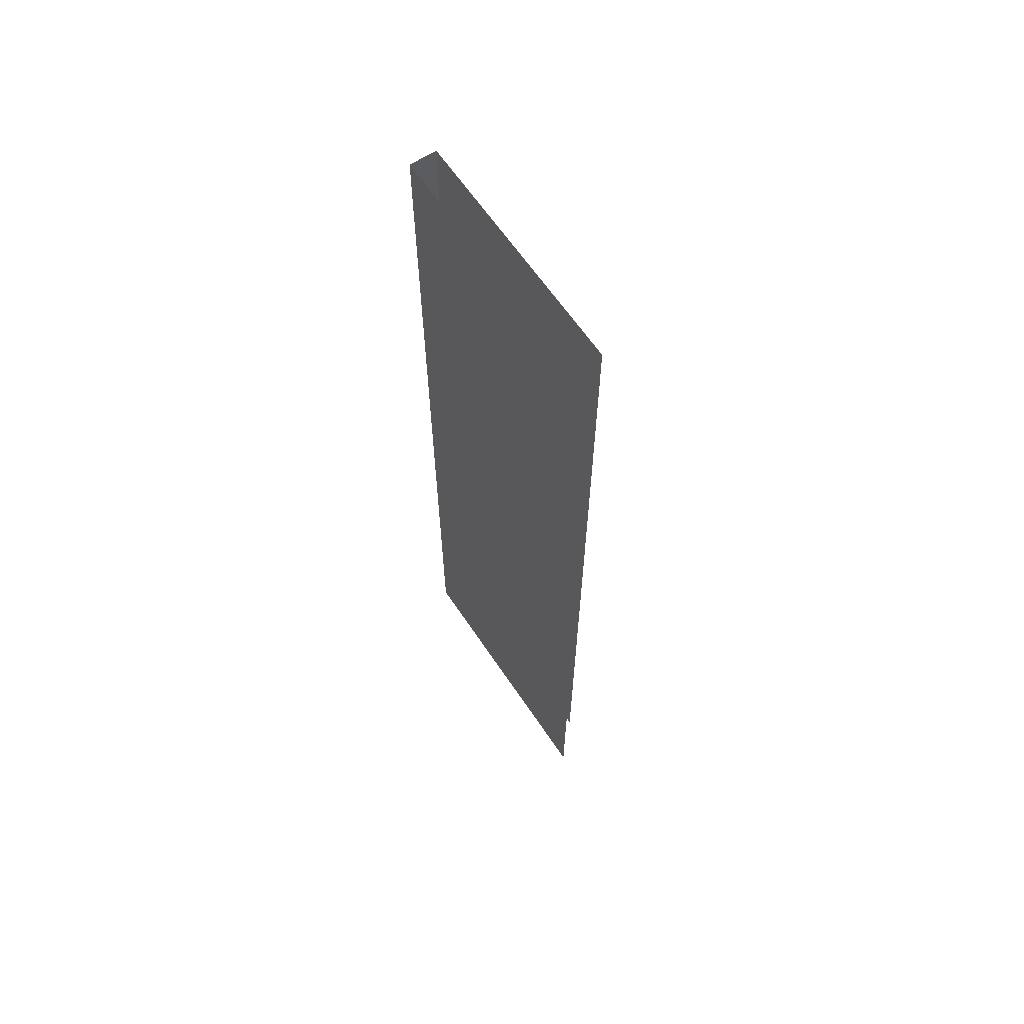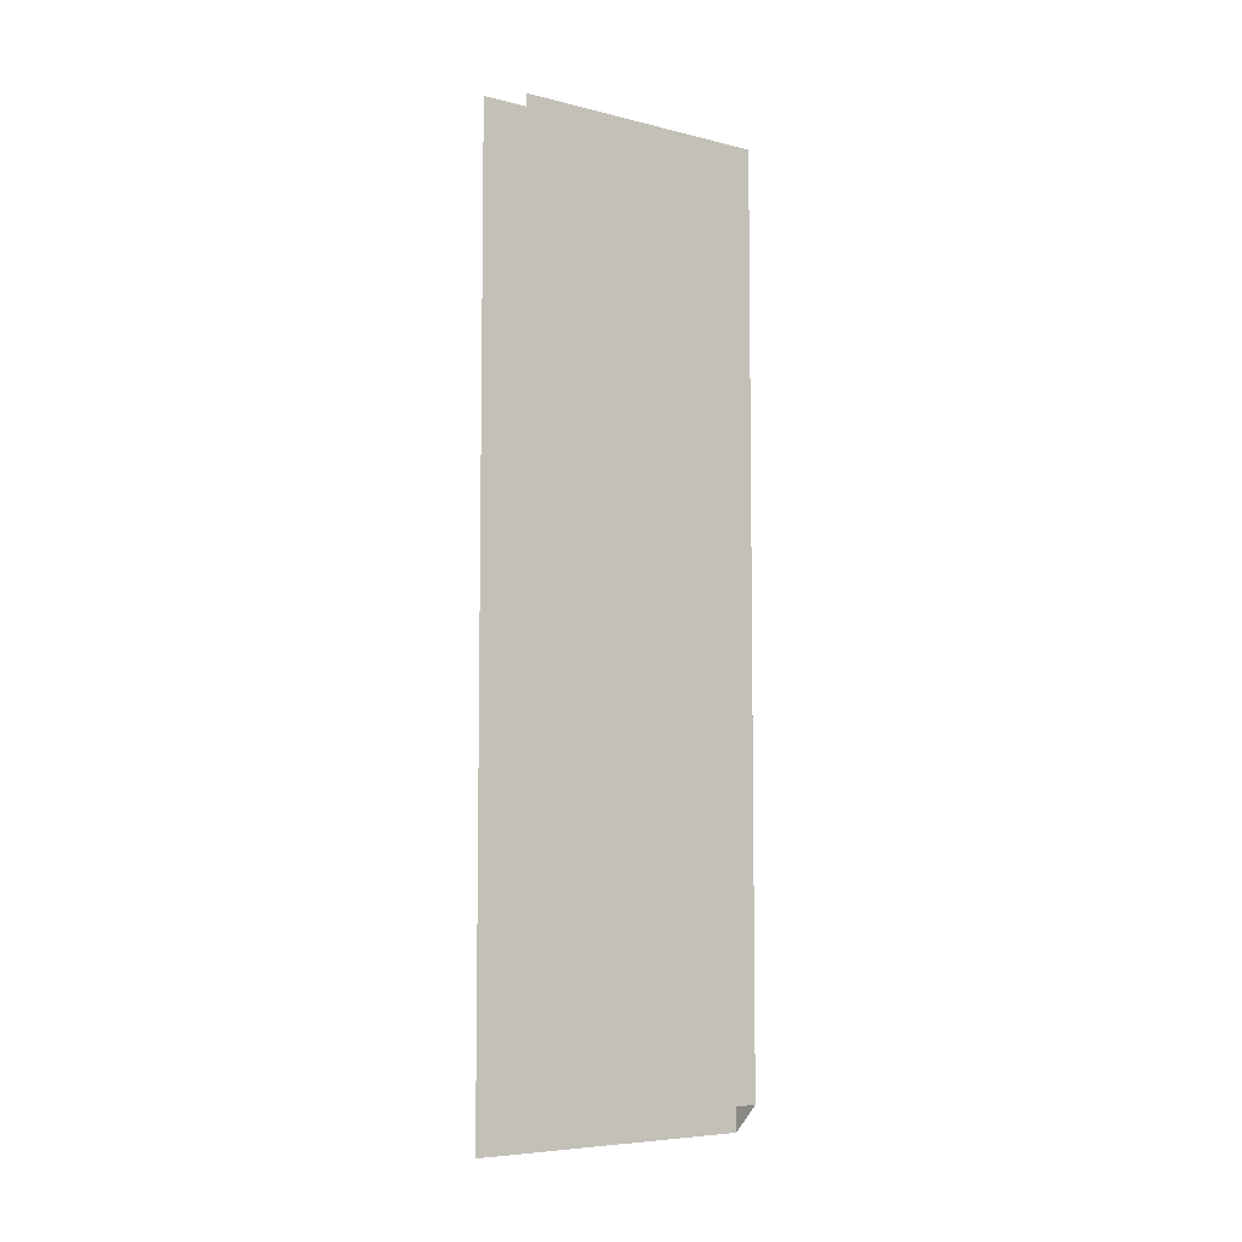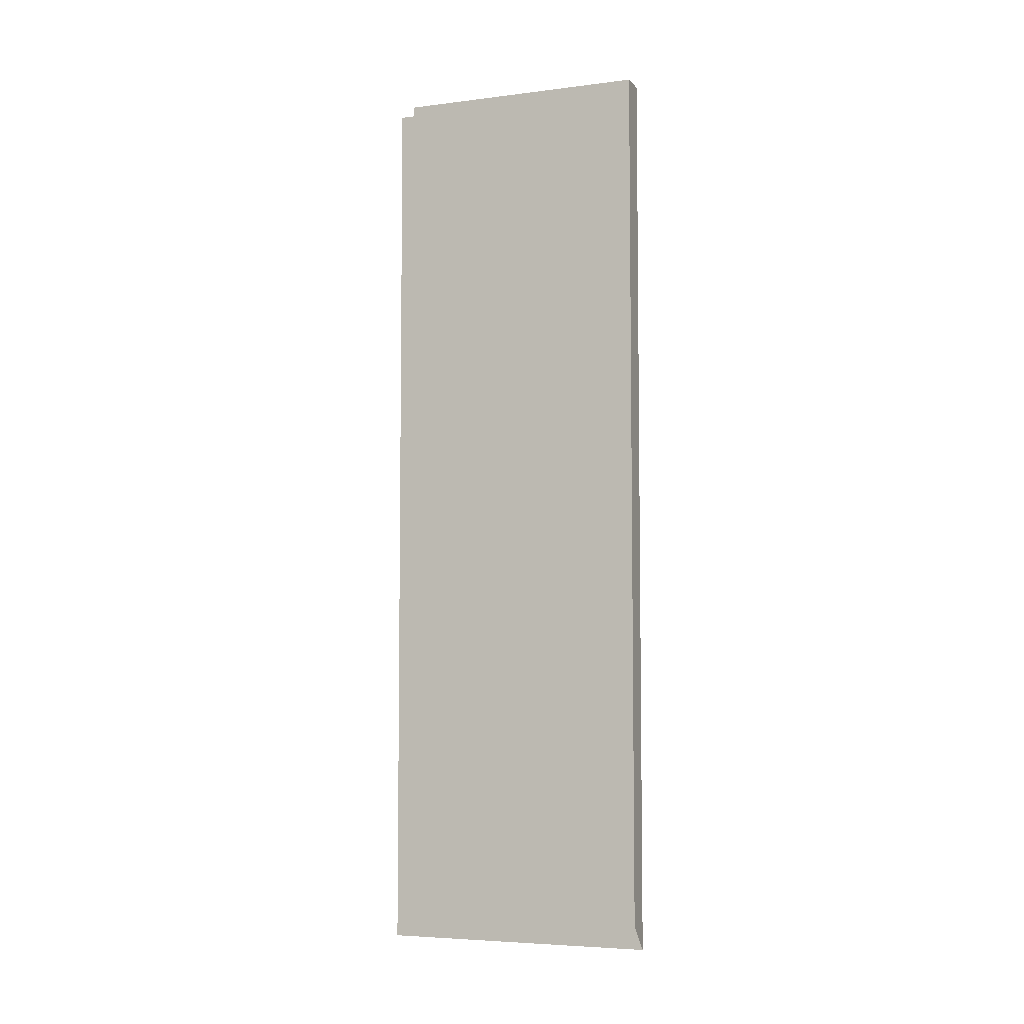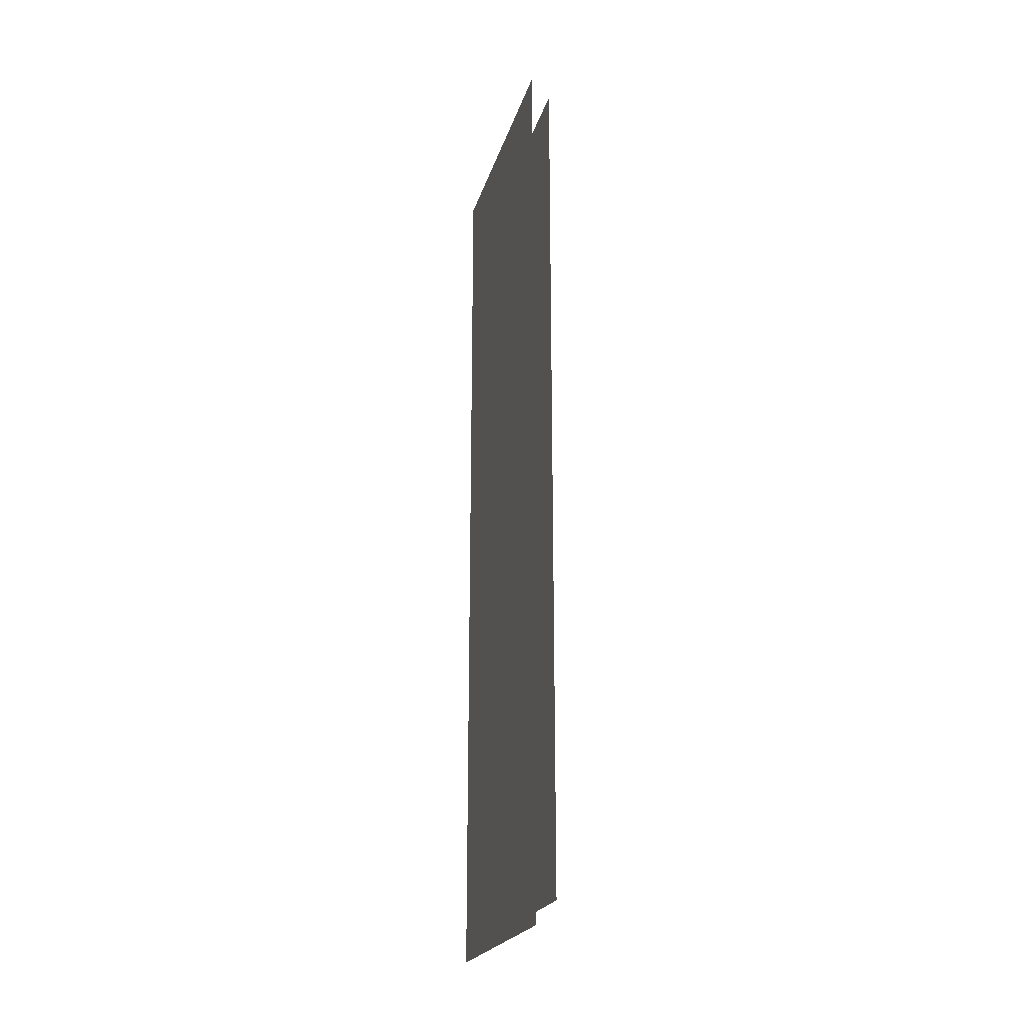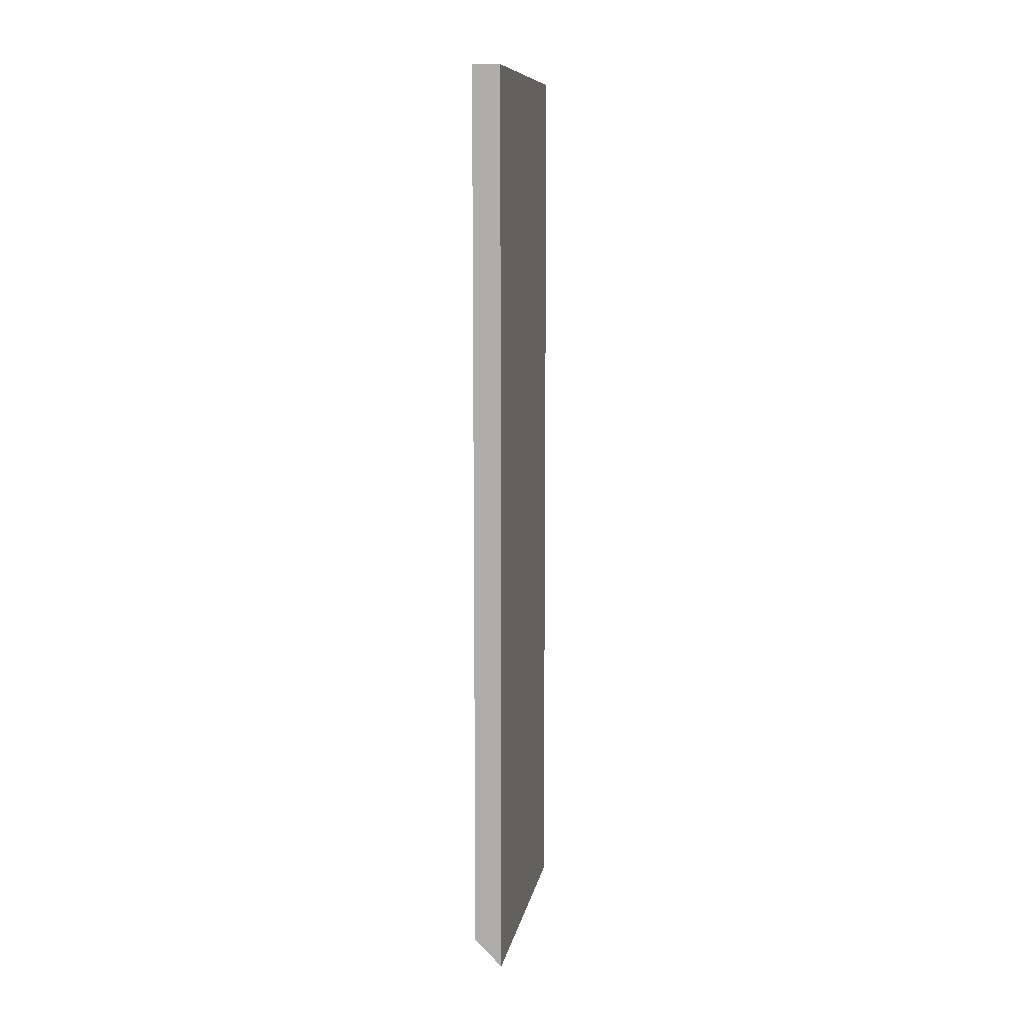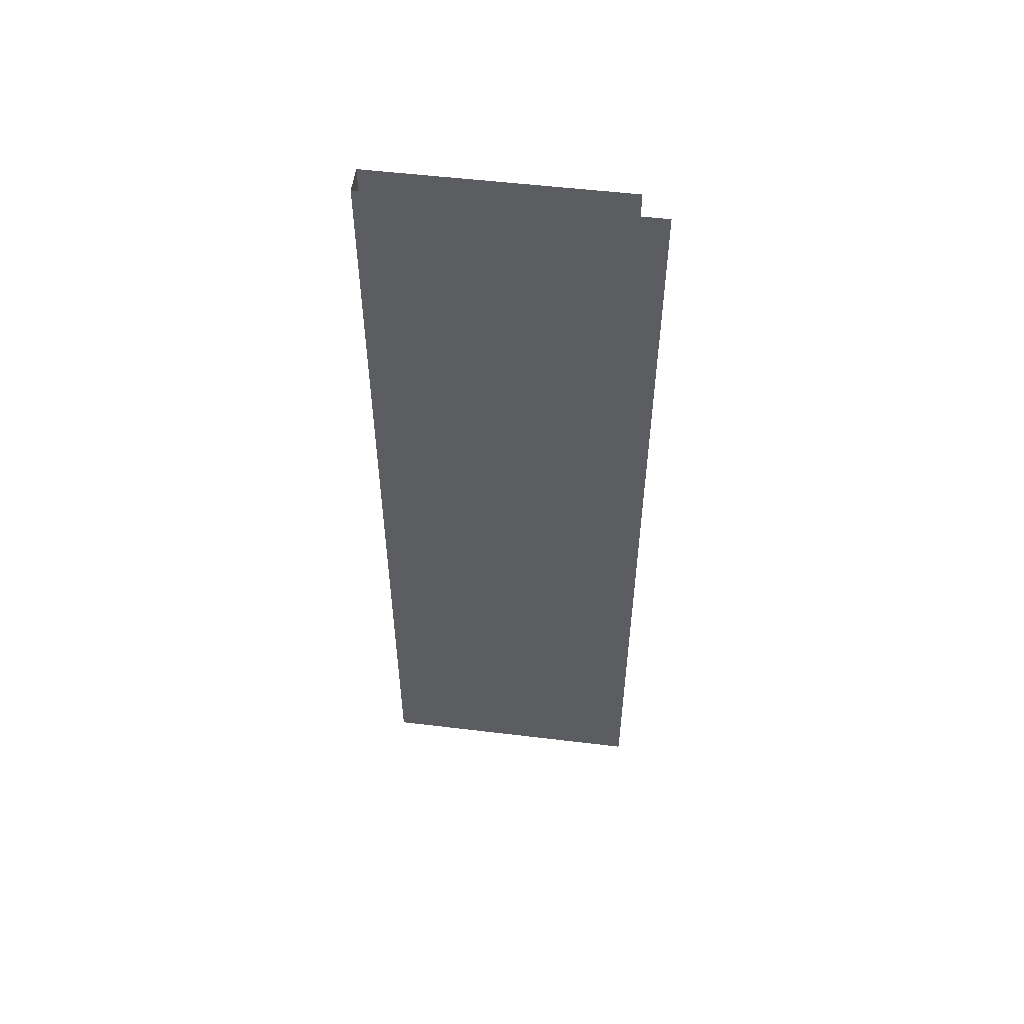
<metadata>
{"format":"obj","ext":"obj","renderer":"f3d","projection":"perspective","resolution":1024,"background":"white","views":[{"elev":63.4,"azim":-33.8,"up":"+Z"},{"elev":-6.5,"azim":54.1,"up":"+Z"},{"elev":-5.4,"azim":111.2,"up":"+Z"},{"elev":-21.7,"azim":-14.5,"up":"+Z"},{"elev":9.9,"azim":-169.8,"up":"+Z"},{"elev":53.0,"azim":-82.6,"up":"+Z"}]}
</metadata>
<code>
v -0.3563 0.196 -0.1787
v -0.3563 0.196 0.3597
v -0.3563 0.3599 -0.1787
v -0.3401 0.36 -0.1626
v -0.3563 0.3599 0.3597
v -0.3401 0.36 0.3597
v -0.3401 0.212 -0.1626
v -0.3401 0.212 0.3597
f 1 2 3
f 3 2 5
f 4 3 6
f 6 3 5
f 4 6 8
f 7 4 8
f 3 2 1
f 5 2 3
f 6 3 4
f 5 3 6
f 8 6 4
f 8 4 7

</code>
